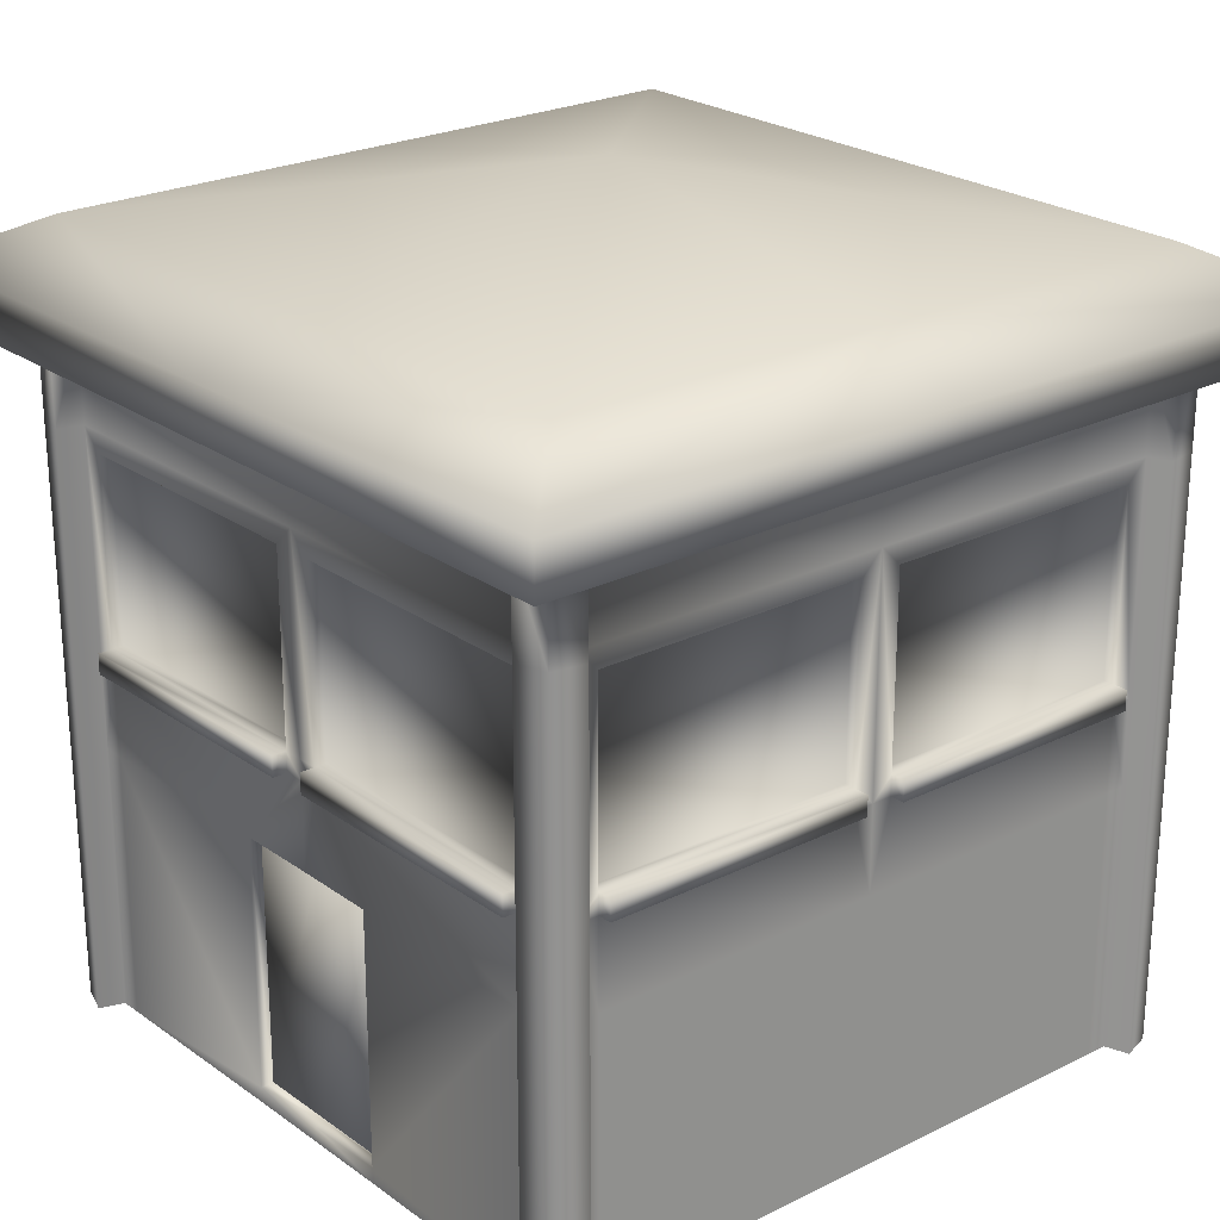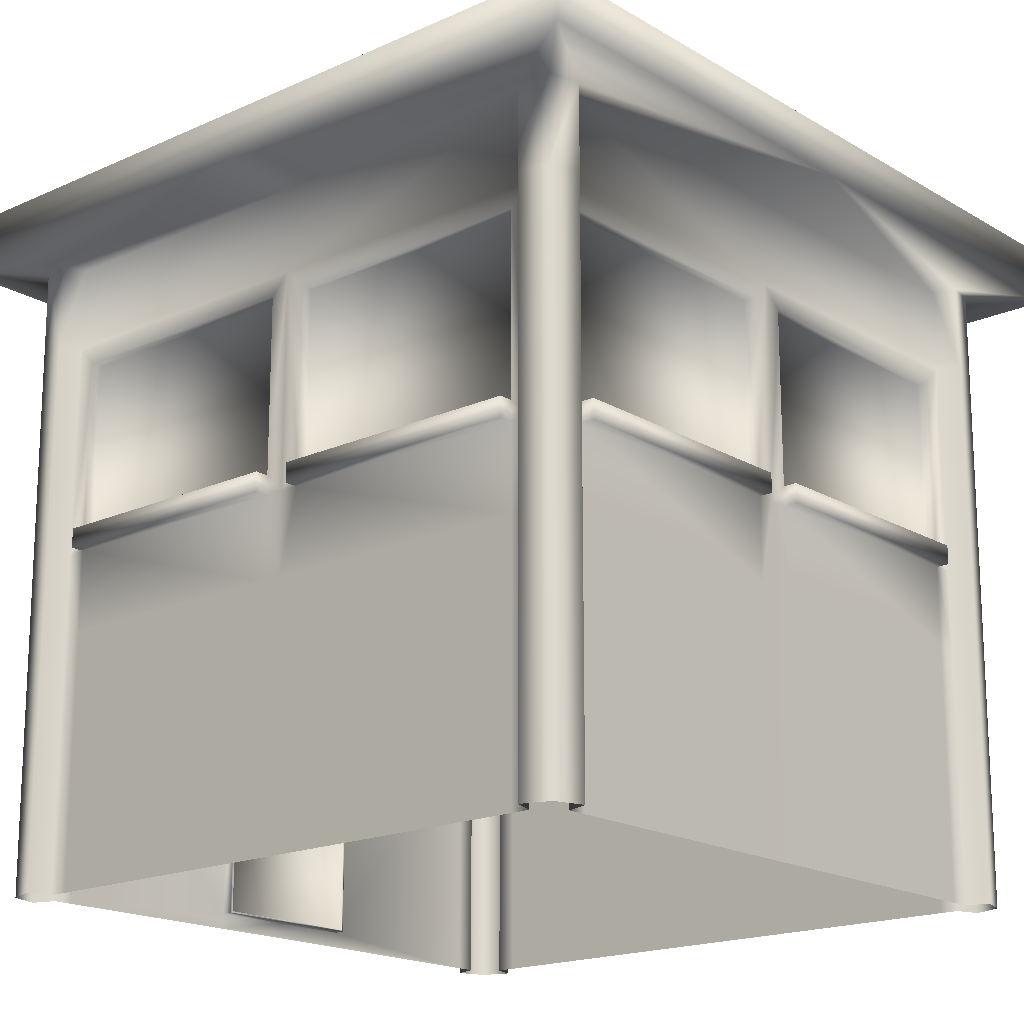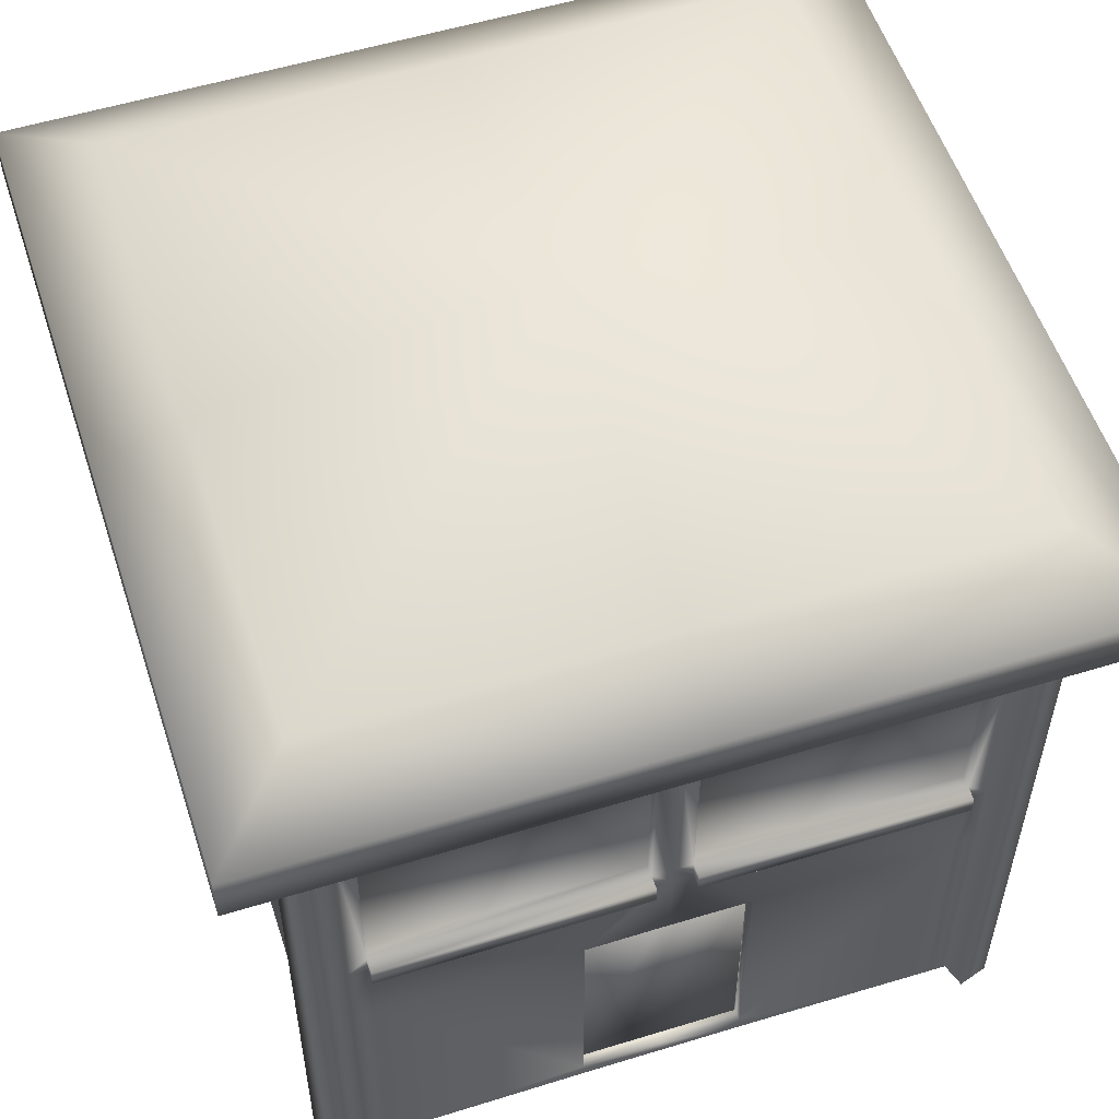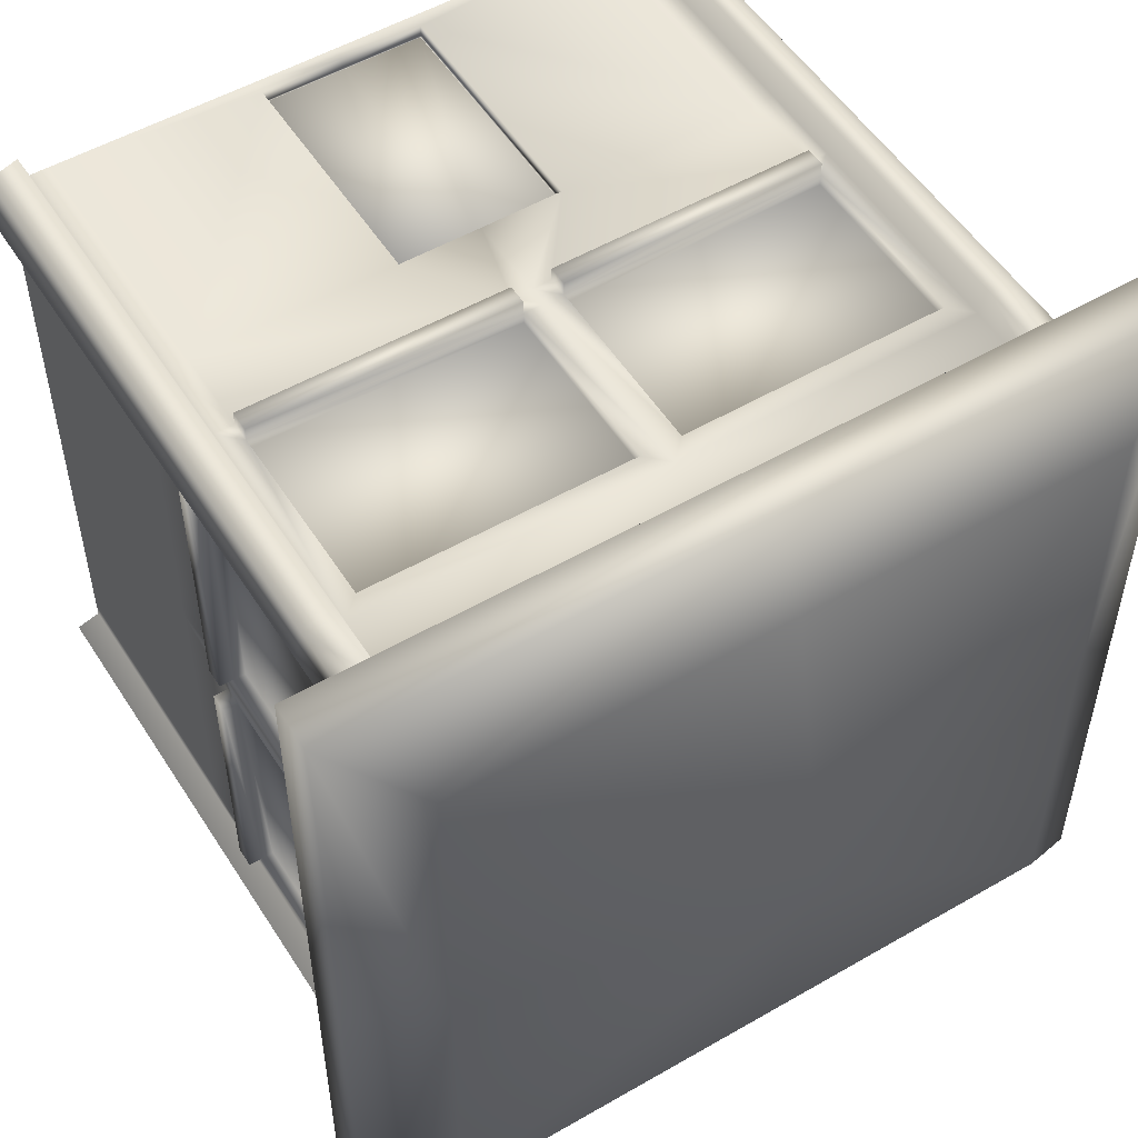
<metadata>
{"format":"obj","ext":"obj","renderer":"f3d","projection":"perspective","resolution":1024,"background":"white","views":[{"elev":23.5,"azim":50.0,"up":"+Y"},{"elev":-18.2,"azim":131.2,"up":"+Y"},{"elev":54.7,"azim":-18.0,"up":"+Y"},{"elev":53.1,"azim":148.2,"up":"+Z"}]}
</metadata>
<code>
v  -100 0 93.38
v  -100 4.775 93.38
v  -100 4.775 87.27
v  -100 0 87.27
v  -124.9 201 124.9
v  -124.9 215.7 124.9
v  -124.9 215.7 -0
v  -124.9 201 -0
v  -106.9 200.3 95.68
v  -100 228.5 100
v  0 215.7 124.9
v  0 228.5 100
v  0 201 124.9
v  0 247.5 -0
v  -100 228.5 -0
v  -107.2 0 95.8
v  -107.2 4.784 95.79
v  -92.91 200 100.4
v  -95.29 200 107.7
v  -95.29 173.2 107.7
v  -92.91 173.2 100.4
v  -105.1 200.2 105.4
v  0 173.2 100
v  0 200 100
v  -106.9 173.4 95.7
v  -100 200 93.38
v  -100 173.2 93.38
v  -95.29 105.4 107.7
v  -92.91 105.4 100.4
v  -6.12 111.5 96.42
v  -6.12 167.1 96.42
v  -86.82 167.1 96.8
v  -86.82 111.5 96.8
v  -107.1 105.5 95.74
v  -100 105.4 93.38
v  -95.29 79.76 107.7
v  -92.91 79.76 100.4
v  -100 167.1 87.27
v  -100 111.5 87.27
v  -100 173.2 -0
v  -100 111.5 -0
v  -100 111.5 6.104
v  -100 167.1 6.104
v  -104.3 105.4 6.104
v  -104.3 105.4 87.27
v  -104.3 111.5 87.27
v  -104.3 111.5 6.104
v  0 111.5 100
v  -6.104 167.1 100
v  -6.104 111.5 100
v  -86.8 167.1 100.4
v  -86.8 111.5 100.4
v  -96.39 167.1 87.27
v  -96.39 111.5 87.27
v  -96.39 111.5 6.104
v  -96.39 167.1 6.104
v  -100 105.4 6.104
v  -100 105.4 87.27
v  -86.78 111.5 104.7
v  -6.083 111.5 104.3
v  -100 105.4 -0
v  -100 79.76 -0
v  -100 79.76 6.104
v  -100 200 -0
v  -100 0 6.104
v  -100 4.775 6.104
v  100 0 93.38
v  100 0 87.27
v  100 4.775 87.27
v  100 4.775 93.38
v  124.9 201 124.9
v  124.9 201 -0
v  124.9 215.7 -0
v  124.9 215.7 124.9
v  106.9 200.3 95.68
v  100 228.5 100
v  86.79 0 100.4
v  92.91 0 100.4
v  92.91 4.775 100.4
v  86.79 4.775 100.4
v  100 228.5 -0
v  107.2 4.784 95.79
v  107.2 0 95.8
v  92.91 200 100.4
v  92.91 173.2 100.4
v  95.29 173.2 107.7
v  95.29 200 107.7
v  105.1 200.2 105.4
v  106.9 173.4 95.7
v  100 173.2 93.38
v  100 200 93.38
v  92.91 105.4 100.4
v  95.29 105.4 107.7
v  6.12 111.5 96.42
v  86.82 111.5 96.8
v  86.82 167.1 96.8
v  6.12 167.1 96.42
v  107.1 105.5 95.74
v  100 105.4 93.38
v  92.91 79.76 100.4
v  95.29 79.76 107.7
v  100 111.5 87.27
v  100 167.1 87.27
v  100 173.2 -0
v  100 167.1 6.104
v  100 111.5 6.104
v  100 111.5 -0
v  104.3 105.4 6.104
v  104.3 111.5 6.104
v  104.3 111.5 87.27
v  104.3 105.4 87.27
v  6.104 111.5 100
v  6.104 167.1 100
v  86.8 167.1 100.4
v  86.8 111.5 100.4
v  96.39 111.5 87.27
v  96.39 167.1 87.27
v  96.39 167.1 6.104
v  96.39 111.5 6.104
v  100 105.4 6.104
v  100 105.4 87.27
v  6.083 111.5 104.3
v  86.78 111.5 104.7
v  100 79.76 6.104
v  100 79.76 -0
v  100 105.4 -0
v  100 200 -0
v  100 0 6.104
v  100 4.775 6.104
v  -86.8 105.4 104.7
v  -6.104 105.4 104.3
v  86.8 105.4 100.4
v  -86.79 105.4 100.4
v  -100 0 -93.38
v  -100 0 -87.27
v  -100 4.775 -87.27
v  -100 4.775 -93.38
v  -124.9 201 -124.9
v  -124.9 215.7 -124.9
v  -106.9 200.3 -95.68
v  -100 228.5 -100
v  0 228.5 -100
v  0 215.7 -124.9
v  0 201 -124.9
v  -107.2 4.784 -95.79
v  -107.2 0 -95.8
v  -92.91 200 -100.4
v  -92.91 173.2 -100.4
v  -95.29 173.2 -107.7
v  -95.29 200 -107.7
v  -105.1 200.2 -105.4
v  0 173.2 -100
v  0 200 -100
v  -106.9 173.4 -95.7
v  -100 173.2 -93.38
v  -100 200 -93.38
v  -92.91 105.4 -100.4
v  -95.29 105.4 -107.7
v  -6.12 111.5 -96.42
v  -86.82 111.5 -96.8
v  -86.82 167.1 -96.8
v  -6.12 167.1 -96.42
v  -107.1 105.5 -95.74
v  -100 105.4 -93.38
v  -92.91 79.76 -100.4
v  -95.29 79.76 -107.7
v  -100 111.5 -87.27
v  -100 167.1 -87.27
v  -100 167.1 -6.104
v  -100 111.5 -6.104
v  -104.3 105.4 -6.104
v  -104.3 111.5 -6.104
v  -104.3 111.5 -87.27
v  -104.3 105.4 -87.27
v  0 111.5 -100
v  -6.104 111.5 -100
v  -6.104 167.1 -100
v  -86.8 167.1 -100.4
v  -86.8 111.5 -100.4
v  -96.39 111.5 -87.27
v  -96.39 167.1 -87.27
v  -96.39 167.1 -6.104
v  -96.39 111.5 -6.104
v  -100 105.4 -6.104
v  -100 105.4 -87.27
v  -6.083 111.5 -104.3
v  -86.78 111.5 -104.7
v  -100 79.76 -6.104
v  -100 0 -6.104
v  -100 4.775 -6.104
v  100 0 -93.38
v  100 4.775 -93.38
v  100 4.775 -87.27
v  100 0 -87.27
v  124.9 201 -124.9
v  124.9 215.7 -124.9
v  106.9 200.3 -95.68
v  100 228.5 -100
v  86.79 0 -100.4
v  86.79 4.775 -100.4
v  92.91 4.775 -100.4
v  92.91 0 -100.4
v  107.2 0 -95.8
v  107.2 4.784 -95.79
v  92.91 200 -100.4
v  95.29 200 -107.7
v  95.29 173.2 -107.7
v  92.91 173.2 -100.4
v  105.1 200.2 -105.4
v  106.9 173.4 -95.7
v  100 200 -93.38
v  100 173.2 -93.38
v  95.29 105.4 -107.7
v  92.91 105.4 -100.4
v  6.12 111.5 -96.42
v  6.12 167.1 -96.42
v  86.82 167.1 -96.8
v  86.82 111.5 -96.8
v  107.1 105.5 -95.74
v  100 105.4 -93.38
v  95.29 79.76 -107.7
v  92.91 79.76 -100.4
v  100 167.1 -87.27
v  100 111.5 -87.27
v  100 111.5 -6.104
v  100 167.1 -6.104
v  104.3 105.4 -6.104
v  104.3 105.4 -87.27
v  104.3 111.5 -87.27
v  104.3 111.5 -6.104
v  6.104 111.5 -100
v  6.104 167.1 -100
v  86.8 167.1 -100.4
v  86.8 111.5 -100.4
v  96.39 167.1 -87.27
v  96.39 111.5 -87.27
v  96.39 111.5 -6.104
v  96.39 167.1 -6.104
v  100 105.4 -6.104
v  100 105.4 -87.27
v  86.78 111.5 -104.7
v  6.083 111.5 -104.3
v  100 79.76 -6.104
v  100 0 -6.104
v  100 4.775 -6.104
v  -6.104 105.4 -104.3
v  -86.8 105.4 -104.7
v  -6.093 105.4 -100
v  -6.1 79.76 -100
v  -86.79 79.76 -100.4
v  -86.79 105.4 -100.4
v  86.8 105.4 -100.4
v  86.8 79.76 -100.4
v  6.107 79.76 -100
v  6.107 105.4 -100
v  0 0 -100
v  -6.12 0 -100
v  -6.119 4.775 -100
v  0 4.775 -100
v  0 105.4 -100
v  0 79.76 -100
v  25 4.776 100.1
v  86.8 79.76 100.4
v  25 79.78 100.1
v  -25 79.78 100.1
v  -25 4.776 100.1
v  -25 4.776 96.67
v  -25 79.78 96.68
v  0 79.78 100
v  0 79.78 96.68
v  25 79.78 96.68
v  25 4.776 96.68
v  -100 79.76 93.38
v  -100 79.76 87.27
v  -107.1 79.86 95.75
v  -95.29 4.775 107.7
v  -92.91 4.775 100.4
v  -100 4.775 -0
v  100 79.76 87.27
v  100 79.76 93.38
v  107.1 79.86 95.75
v  95.29 4.775 107.7
v  100 4.775 -0
v  -100 79.76 -87.27
v  -100 79.76 -93.38
v  -107.1 79.86 -95.75
v  -92.91 4.775 -100.4
v  -95.29 4.775 -107.7
v  100 79.76 -93.38
v  100 79.76 -87.27
v  107.1 79.86 -95.75
v  95.29 4.775 -107.7
v  -86.79 4.775 -100.4
v  6.106 4.775 -100
v  -6.093 105.4 100
v  -86.79 79.76 100.4
v  6.107 105.4 100
v  -95.29 0 107.7
v  -92.91 0 100.4
v  -100 0 -0
v  95.29 0 107.7
v  100 0 -0
v  -92.91 0 -100.4
v  -95.29 0 -107.7
v  95.29 0 -107.7
v  -86.79 0 -100.4
v  6.106 0 -100
v  -86.79 0 100.4
v  -86.79 4.775 100.4
v  0 4.776 96.67
v  -0 4.776 100.1
v  -0 5.269 96.67
v  24.51 5.269 96.68
v  24.51 79.28 96.68
v  0 79.28 96.68
v  -24.51 5.269 96.67
v  -24.51 79.28 96.68
v  -25 79.78 96.27
v  -25 4.776 96.27
v  -24.51 5.269 96.27
v  -24.51 79.28 96.27
v  0 4.776 96.27
v  -0 5.269 96.27
v  25 4.776 96.27
v  24.51 5.269 96.27
v  25 79.78 96.28
v  24.51 79.28 96.28
v  0 79.78 96.28
v  0 79.28 96.28
v  -104.3 4.781 104.8
v  -104.3 0 104.7
v  -105 173.4 105.3
v  -104.7 105.5 105.1
v  104.3 4.781 104.8
v  104.3 0 104.7
v  105 173.4 105.3
v  104.7 105.5 105.1
v  6.12 105.4 104.3
v  86.8 105.4 104.7
v  0 105.4 100
v  -104.3 4.781 -104.8
v  -104.3 0 -104.7
v  -105 173.4 -105.3
v  -104.7 105.5 -105.1
v  104.3 4.781 -104.8
v  104.3 0 -104.7
v  105 173.4 -105.3
v  104.7 105.5 -105.1
v  86.8 105.4 -104.7
v  6.12 105.4 -104.3
v  -25 0 100
v  0.0125 0 100
v  -104.6 79.83 105
v  104.6 79.83 105
v  -104.6 79.83 -105
v  104.6 79.83 -105
v  25.01 0 100
o House001
g House001
f 1 2 3 4
f 5 6 7 8
f 5 8 9
f 10 6 11 12
f 13 11 6 5
f 14 10 12
f 15 7 6 10
f 10 14 15
f 1 16 17 2
f 18 19 20 21
f 9 22 5
f 23 24 18 21
f 25 9 26 27
f 20 28 29 21
f 30 31 32 33
f 34 25 27 35
f 28 36 37 29
f 35 27 38 39
f 40 41 42 43
f 44 45 46 47
f 48 23 49 50
f 23 21 51 49
f 21 29 52 51
f 39 38 53 54
f 43 42 55 56
f 42 39 54 55
f 50 49 31 30
f 49 51 32 31
f 51 52 33 32
f 52 50 30 33
f 57 58 45 44
f 50 52 59 60
f 57 61 62 63
f 9 8 64 26
f 26 64 40 27
f 53 56 55 54
f 27 40 43 38
f 38 43 56 53
f 39 42 47 46
f 39 46 45 58
f 39 58 35
f 42 41 61 57
f 42 57 44 47
f 65 4 3 66
f 67 68 69 70
f 71 72 73 74
f 71 75 72
f 76 12 11 74
f 77 78 79 80
f 13 71 74 11
f 14 12 76
f 81 76 74 73
f 76 81 14
f 67 70 82 83
f 84 85 86 87
f 75 71 88
f 23 85 84 24
f 89 90 91 75
f 86 85 92 93
f 94 95 96 97
f 98 99 90 89
f 93 92 100 101
f 99 102 103 90
f 104 105 106 107
f 108 109 110 111
f 112 113 23 48
f 23 113 114 85
f 85 114 115 92
f 102 116 117 103
f 105 118 119 106
f 106 119 116 102
f 112 94 97 113
f 113 97 96 114
f 114 96 95 115
f 115 95 94 112
f 120 108 111 121
f 112 122 123 115
f 120 124 125 126
f 75 91 127 72
f 91 90 104 127
f 117 116 119 118
f 90 103 105 104
f 103 117 118 105
f 102 110 109 106
f 102 121 111 110
f 102 99 121
f 106 120 126 107
f 106 109 108 120
f 128 129 69 68
f 60 59 130 131
f 115 132 92
f 133 52 29
f 134 135 136 137
f 138 8 7 139
f 138 140 8
f 141 142 143 139
f 144 138 139 143
f 14 142 141
f 15 141 139 7
f 141 15 14
f 134 137 145 146
f 147 148 149 150
f 140 138 151
f 152 148 147 153
f 154 155 156 140
f 149 148 157 158
f 159 160 161 162
f 163 164 155 154
f 158 157 165 166
f 164 167 168 155
f 40 169 170 41
f 171 172 173 174
f 175 176 177 152
f 152 177 178 148
f 148 178 179 157
f 167 180 181 168
f 169 182 183 170
f 170 183 180 167
f 176 159 162 177
f 177 162 161 178
f 178 161 160 179
f 179 160 159 176
f 184 171 174 185
f 176 186 187 179
f 184 188 62 61
f 140 156 64 8
f 156 155 40 64
f 181 180 183 182
f 155 168 169 40
f 168 181 182 169
f 167 173 172 170
f 167 185 174 173
f 167 164 185
f 170 184 61 41
f 170 172 171 184
f 189 190 136 135
f 191 192 193 194
f 195 196 73 72
f 195 72 197
f 198 196 143 142
f 199 200 201 202
f 144 143 196 195
f 14 198 142
f 81 73 196 198
f 198 14 81
f 191 203 204 192
f 205 206 207 208
f 197 209 195
f 152 153 205 208
f 210 197 211 212
f 207 213 214 208
f 215 216 217 218
f 219 210 212 220
f 213 221 222 214
f 220 212 223 224
f 104 107 225 226
f 227 228 229 230
f 231 175 152 232
f 152 208 233 232
f 208 214 234 233
f 224 223 235 236
f 226 225 237 238
f 225 224 236 237
f 231 232 216 215
f 232 233 217 216
f 233 234 218 217
f 234 231 215 218
f 239 240 228 227
f 231 234 241 242
f 239 126 125 243
f 197 72 127 211
f 211 127 104 212
f 235 238 237 236
f 212 104 226 223
f 223 226 238 235
f 224 225 230 229
f 224 229 228 240
f 224 240 220
f 225 107 126 239
f 225 239 227 230
f 244 194 193 245
f 186 246 247 187
f 248 249 250 251
f 252 253 254 255
f 234 214 252
f 251 157 179
f 256 257 258 259
f 260 255 254 261
f 262 80 263 264
f 265 266 267 268
f 269 265 268 270
f 262 264 271 272
f 273 35 58 274
f 275 34 35 273
f 36 276 277 37
f 62 278 66 63
f 274 58 57 63
f 279 121 99 280
f 100 92 132 263
f 280 99 98 281
f 100 79 282 101
f 124 129 283 125
f 124 120 121 279
f 284 185 164 285
f 285 164 163 286
f 165 287 288 166
f 188 190 278 62
f 188 184 185 284
f 289 220 240 290
f 253 252 214 222
f 291 219 220 289
f 221 292 201 222
f 125 283 245 243
f 290 240 239 243
f 249 258 293 250
f 253 200 294 254
f 249 248 260 261
f 265 295 133 296
f 263 132 297 264
f 2 273 274 3
f 17 275 273 2
f 3 274 63 66
f 69 279 280 70
f 79 100 263 80
f 70 280 281 82
f 129 124 279 69
f 136 284 285 137
f 137 285 286 145
f 190 188 284 136
f 192 289 290 193
f 200 253 222 201
f 204 291 289 192
f 193 290 243 245
f 276 298 299 277
f 278 300 65 66
f 79 78 301 282
f 129 128 302 283
f 287 303 304 288
f 190 189 300 278
f 292 305 202 201
f 283 302 244 245
f 258 257 306 293
f 200 199 307 294
f 277 299 308 309
f 293 306 303 287
f 294 307 256 259
f 266 265 296 309
f 310 311 262 272
f 270 271 264 269
f 310 267 266 311
f 312 313 314 315
f 316 312 315 317
f 318 319 320 321
f 319 322 323 320
f 322 324 325 323
f 324 326 327 325
f 326 328 329 327
f 328 318 321 329
f 19 13 5 22
f 330 17 16 331
f 19 22 332 20
f 13 19 18 24
f 22 9 25 332
f 333 28 20 332
f 332 25 34 333
f 298 276 330 331
f 87 88 71 13
f 83 82 334 335
f 87 86 336 88
f 13 24 84 87
f 88 336 89 75
f 337 336 86 93
f 336 337 98 89
f 334 282 301 335
f 122 338 339 123
f 133 295 131 130
f 339 338 297 132
f 37 296 133 29
f 50 295 340 48
f 48 340 297 112
f 297 338 122 112
f 131 295 50 60
f 132 115 123 339
f 130 59 52 133
f 150 151 138 144
f 146 145 341 342
f 150 149 343 151
f 144 153 147 150
f 151 343 154 140
f 344 343 149 158
f 343 344 163 154
f 341 288 304 342
f 206 144 195 209
f 345 204 203 346
f 206 209 347 207
f 144 206 205 153
f 209 197 210 347
f 348 213 207 347
f 347 210 219 348
f 305 292 345 346
f 242 241 349 350
f 251 247 246 248
f 349 252 255 350
f 251 250 165 157
f 176 175 260 248
f 175 231 255 260
f 255 231 242 350
f 246 186 176 248
f 252 349 241 234
f 247 251 179 187
f 308 351 266 309
f 352 311 266 351
f 265 269 340 295
f 269 264 297 340
f 333 34 275 353
f 28 333 353 36
f 98 337 354 281
f 354 337 93 101
f 277 309 296 37
f 163 344 355 286
f 355 344 158 166
f 348 219 291 356
f 213 348 356 221
f 293 287 165 250
f 294 259 261 254
f 353 275 17 330
f 36 353 330 276
f 281 354 334 82
f 354 101 282 334
f 249 261 259 258
f 286 355 341 145
f 355 166 288 341
f 356 291 204 345
f 221 356 345 292
f 262 357 77 80
f 357 262 311 352
f 268 267 319 318
f 267 310 322 319
f 310 272 324 322
f 272 271 326 324
f 271 270 328 326
f 270 268 318 328
f 316 317 321 320
f 317 315 329 321
f 315 314 327 329
f 314 313 325 327
f 313 312 323 325
f 312 316 320 323

</code>
